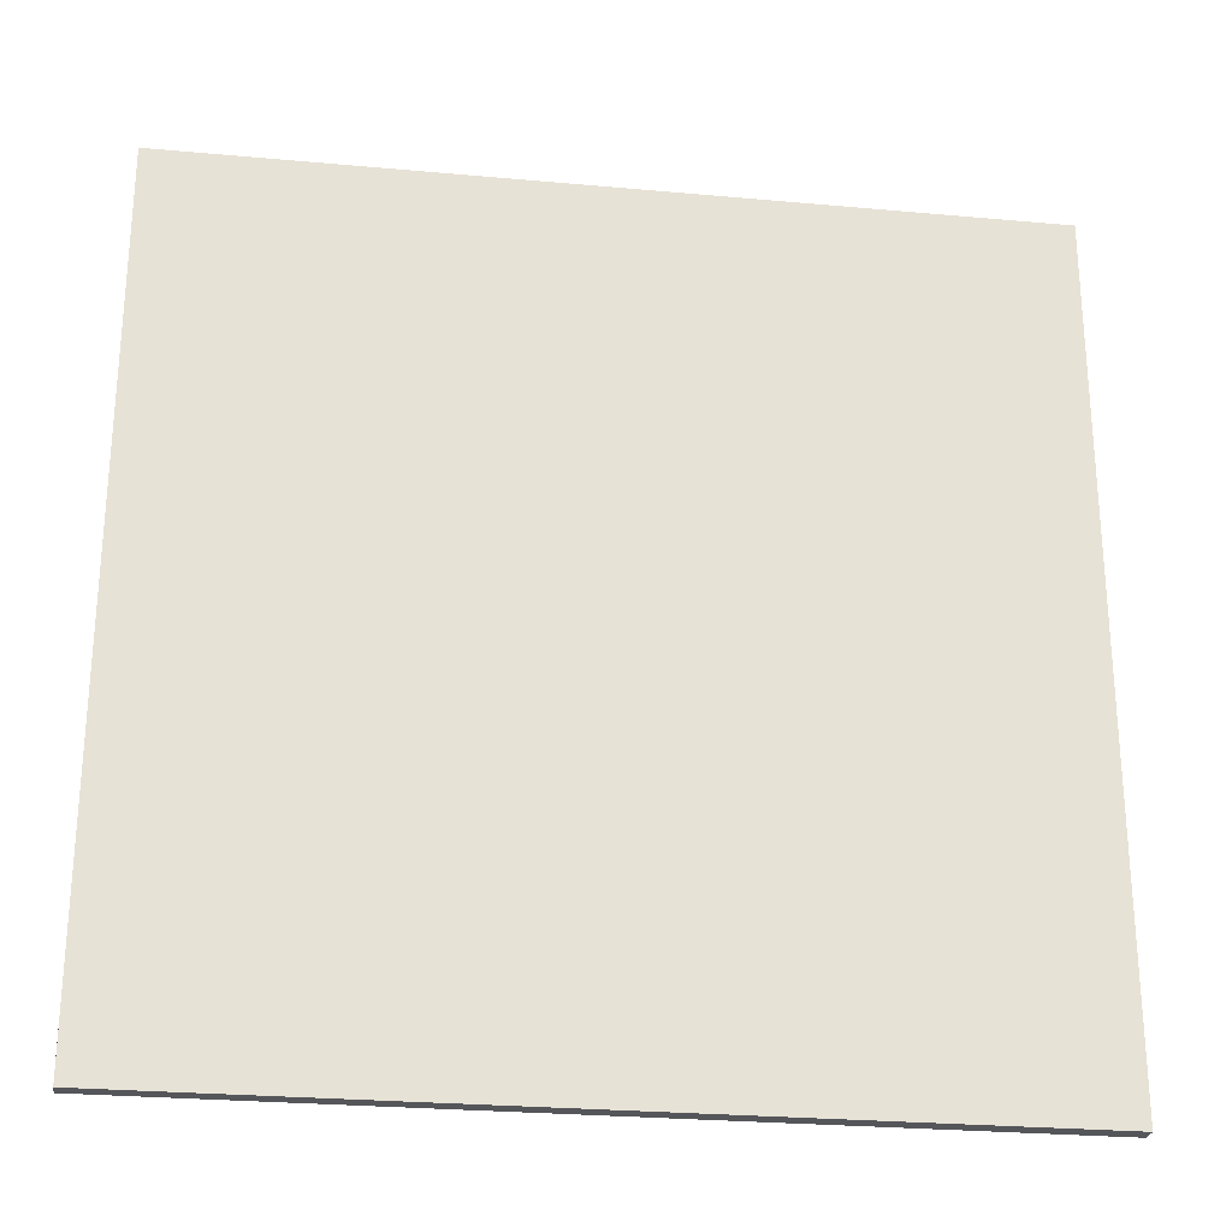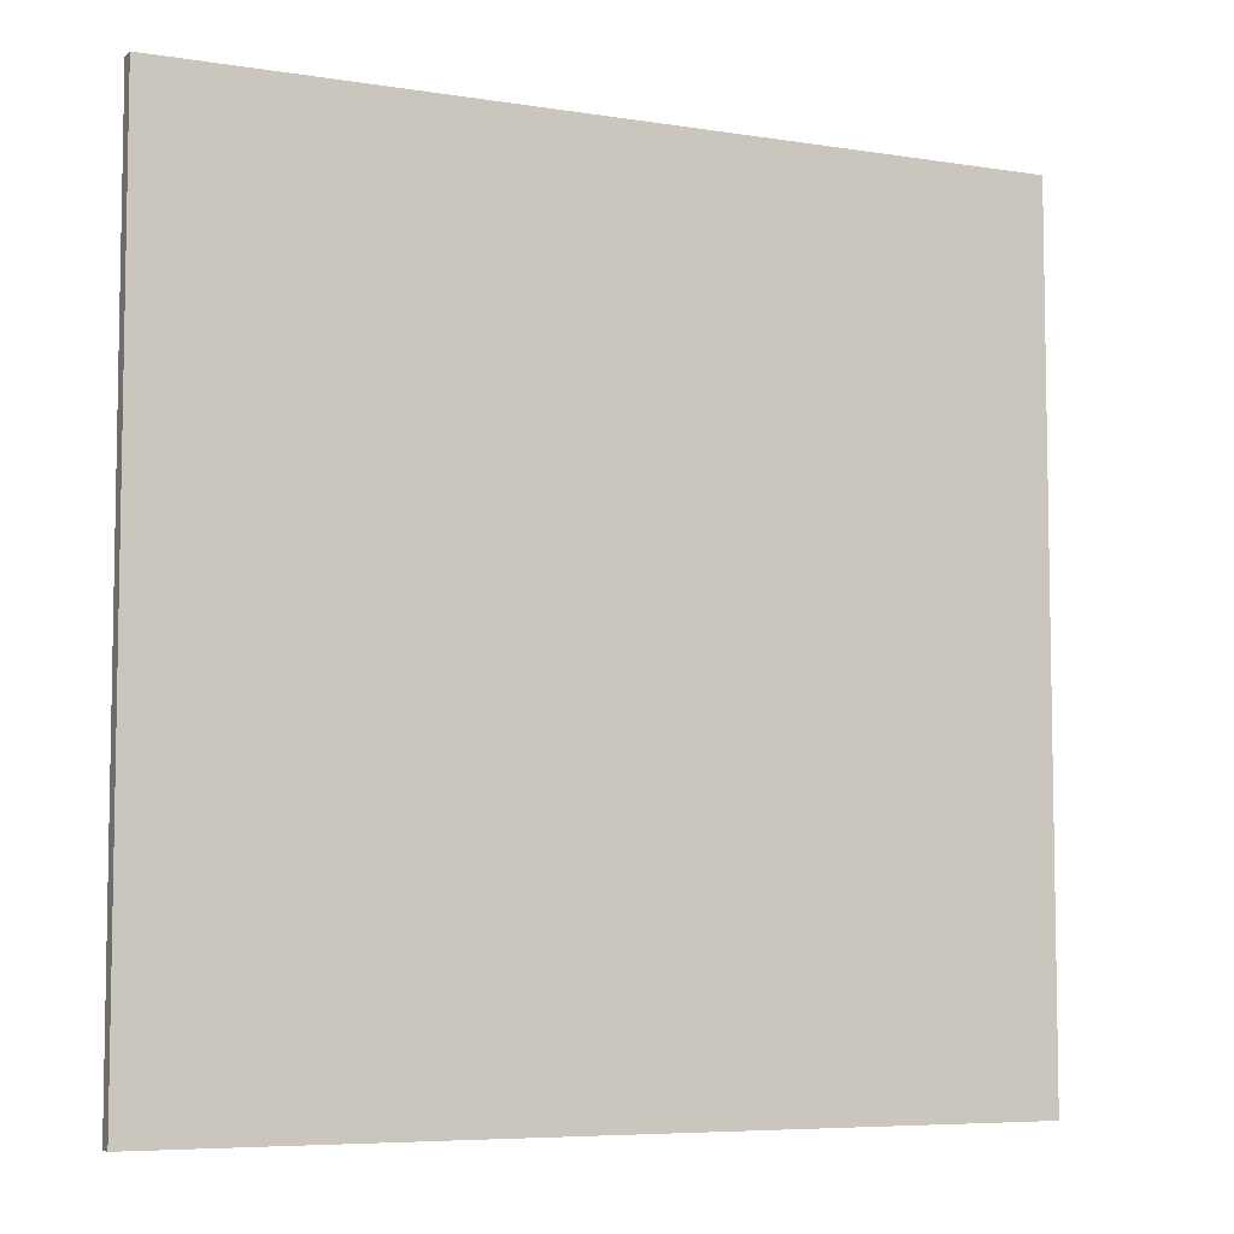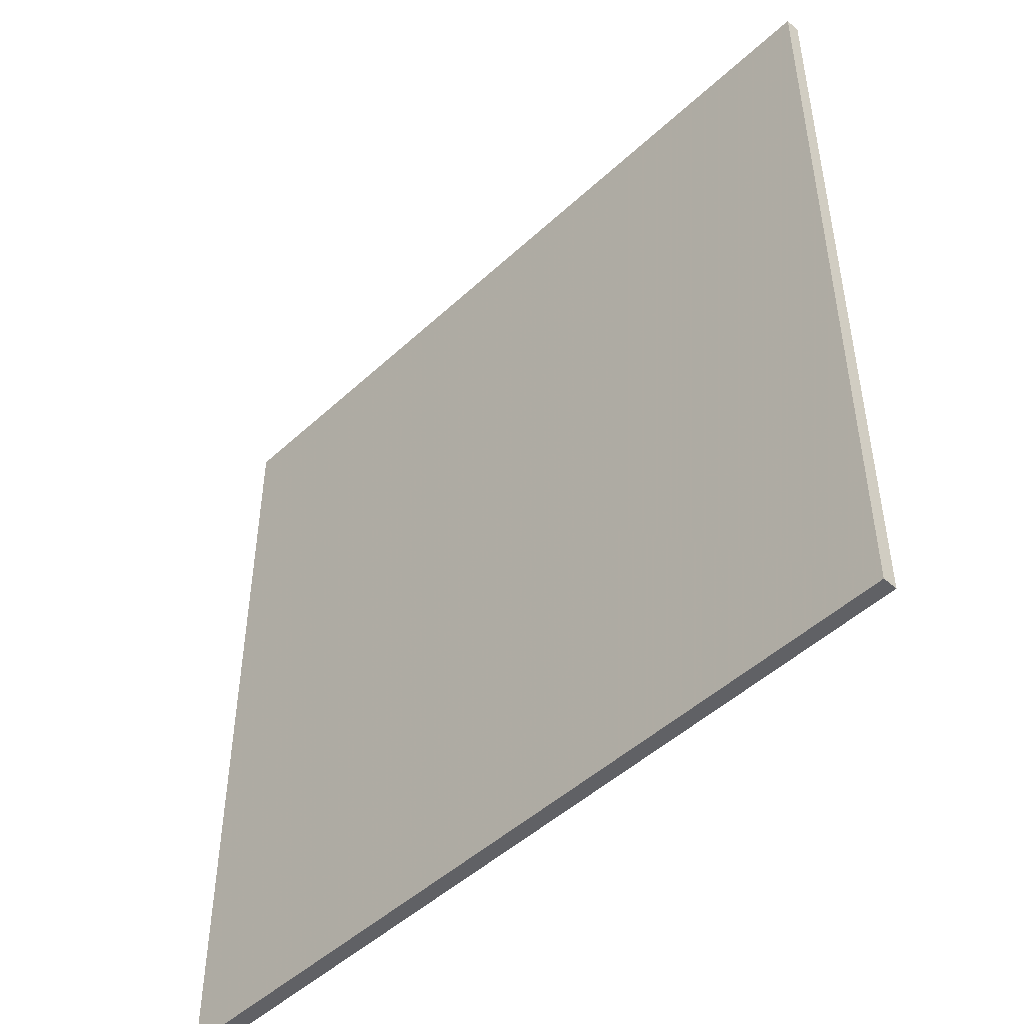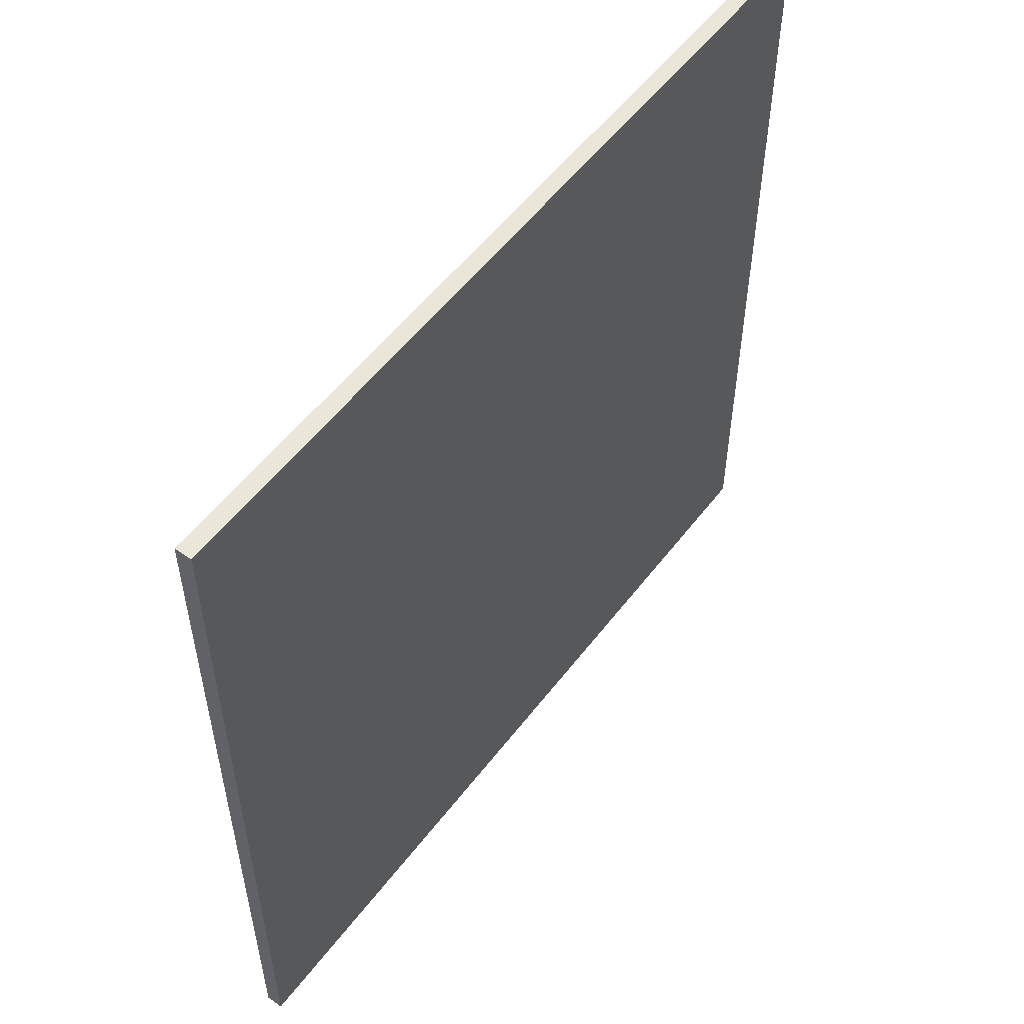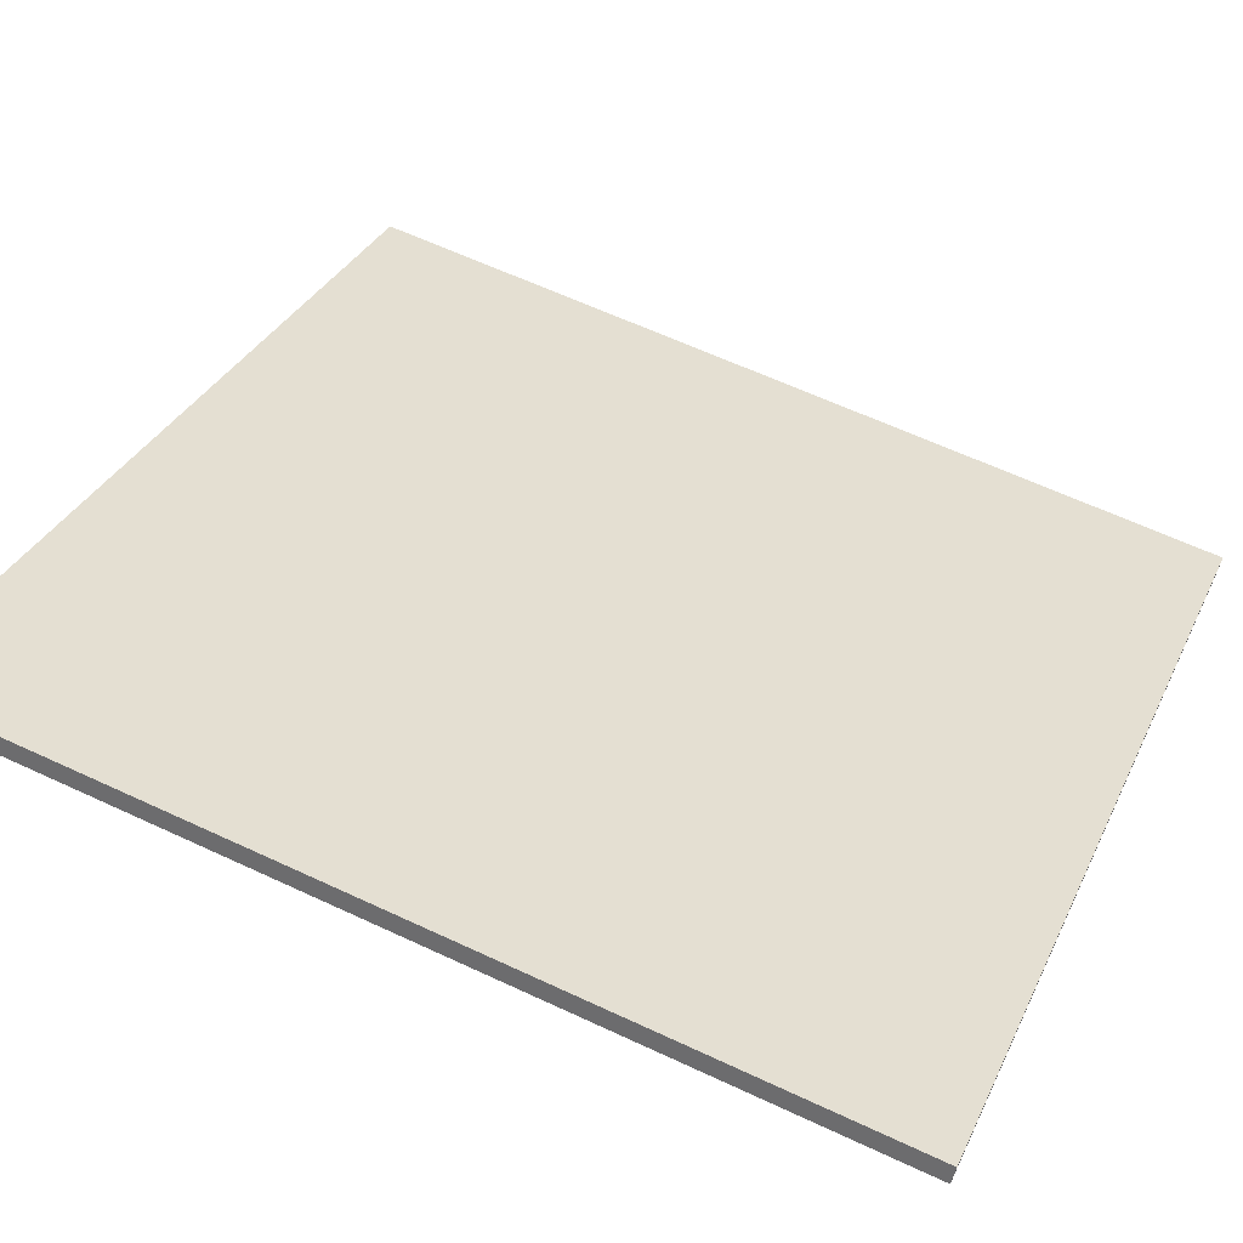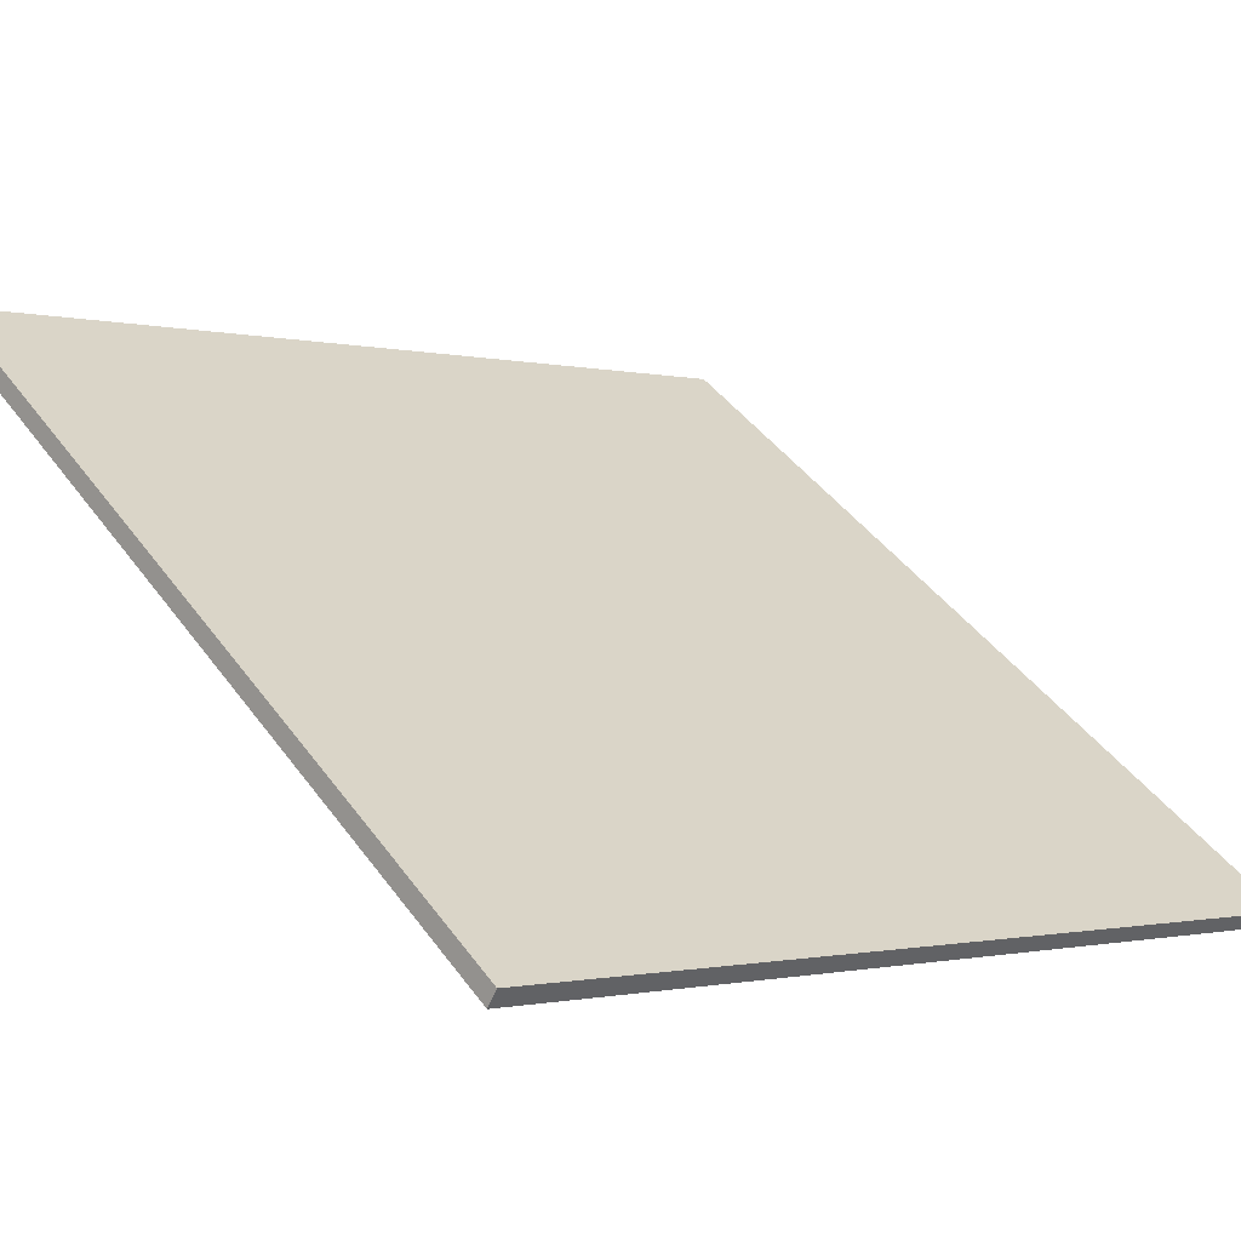
<metadata>
{"format":"obj","ext":"obj","renderer":"f3d","projection":"perspective","resolution":1024,"background":"white","views":[{"elev":-26.1,"azim":143.7,"up":"+Z"},{"elev":-6.5,"azim":126.8,"up":"+Z"},{"elev":-48.1,"azim":18.0,"up":"+Z"},{"elev":54.7,"azim":-81.3,"up":"+Z"},{"elev":63.3,"azim":-64.8,"up":"+Y"},{"elev":43.2,"azim":-33.2,"up":"+Y"}]}
</metadata>
<code>
v -26.29 78.58 -3.845
v -26.29 78.58 3.845
v -26.22 78.7 -3.845
v -26.22 78.7 3.845
v -33.08 82.19 -3.845
v -33.08 82.19 3.845
v -33.01 82.32 -3.845
v -33.01 82.32 3.845
f 1 3 4
f 4 2 1
f 5 6 8
f 8 7 5
f 1 2 6
f 6 5 1
f 3 7 8
f 8 4 3
f 1 5 7
f 7 3 1
f 2 4 8
f 8 6 2

</code>
